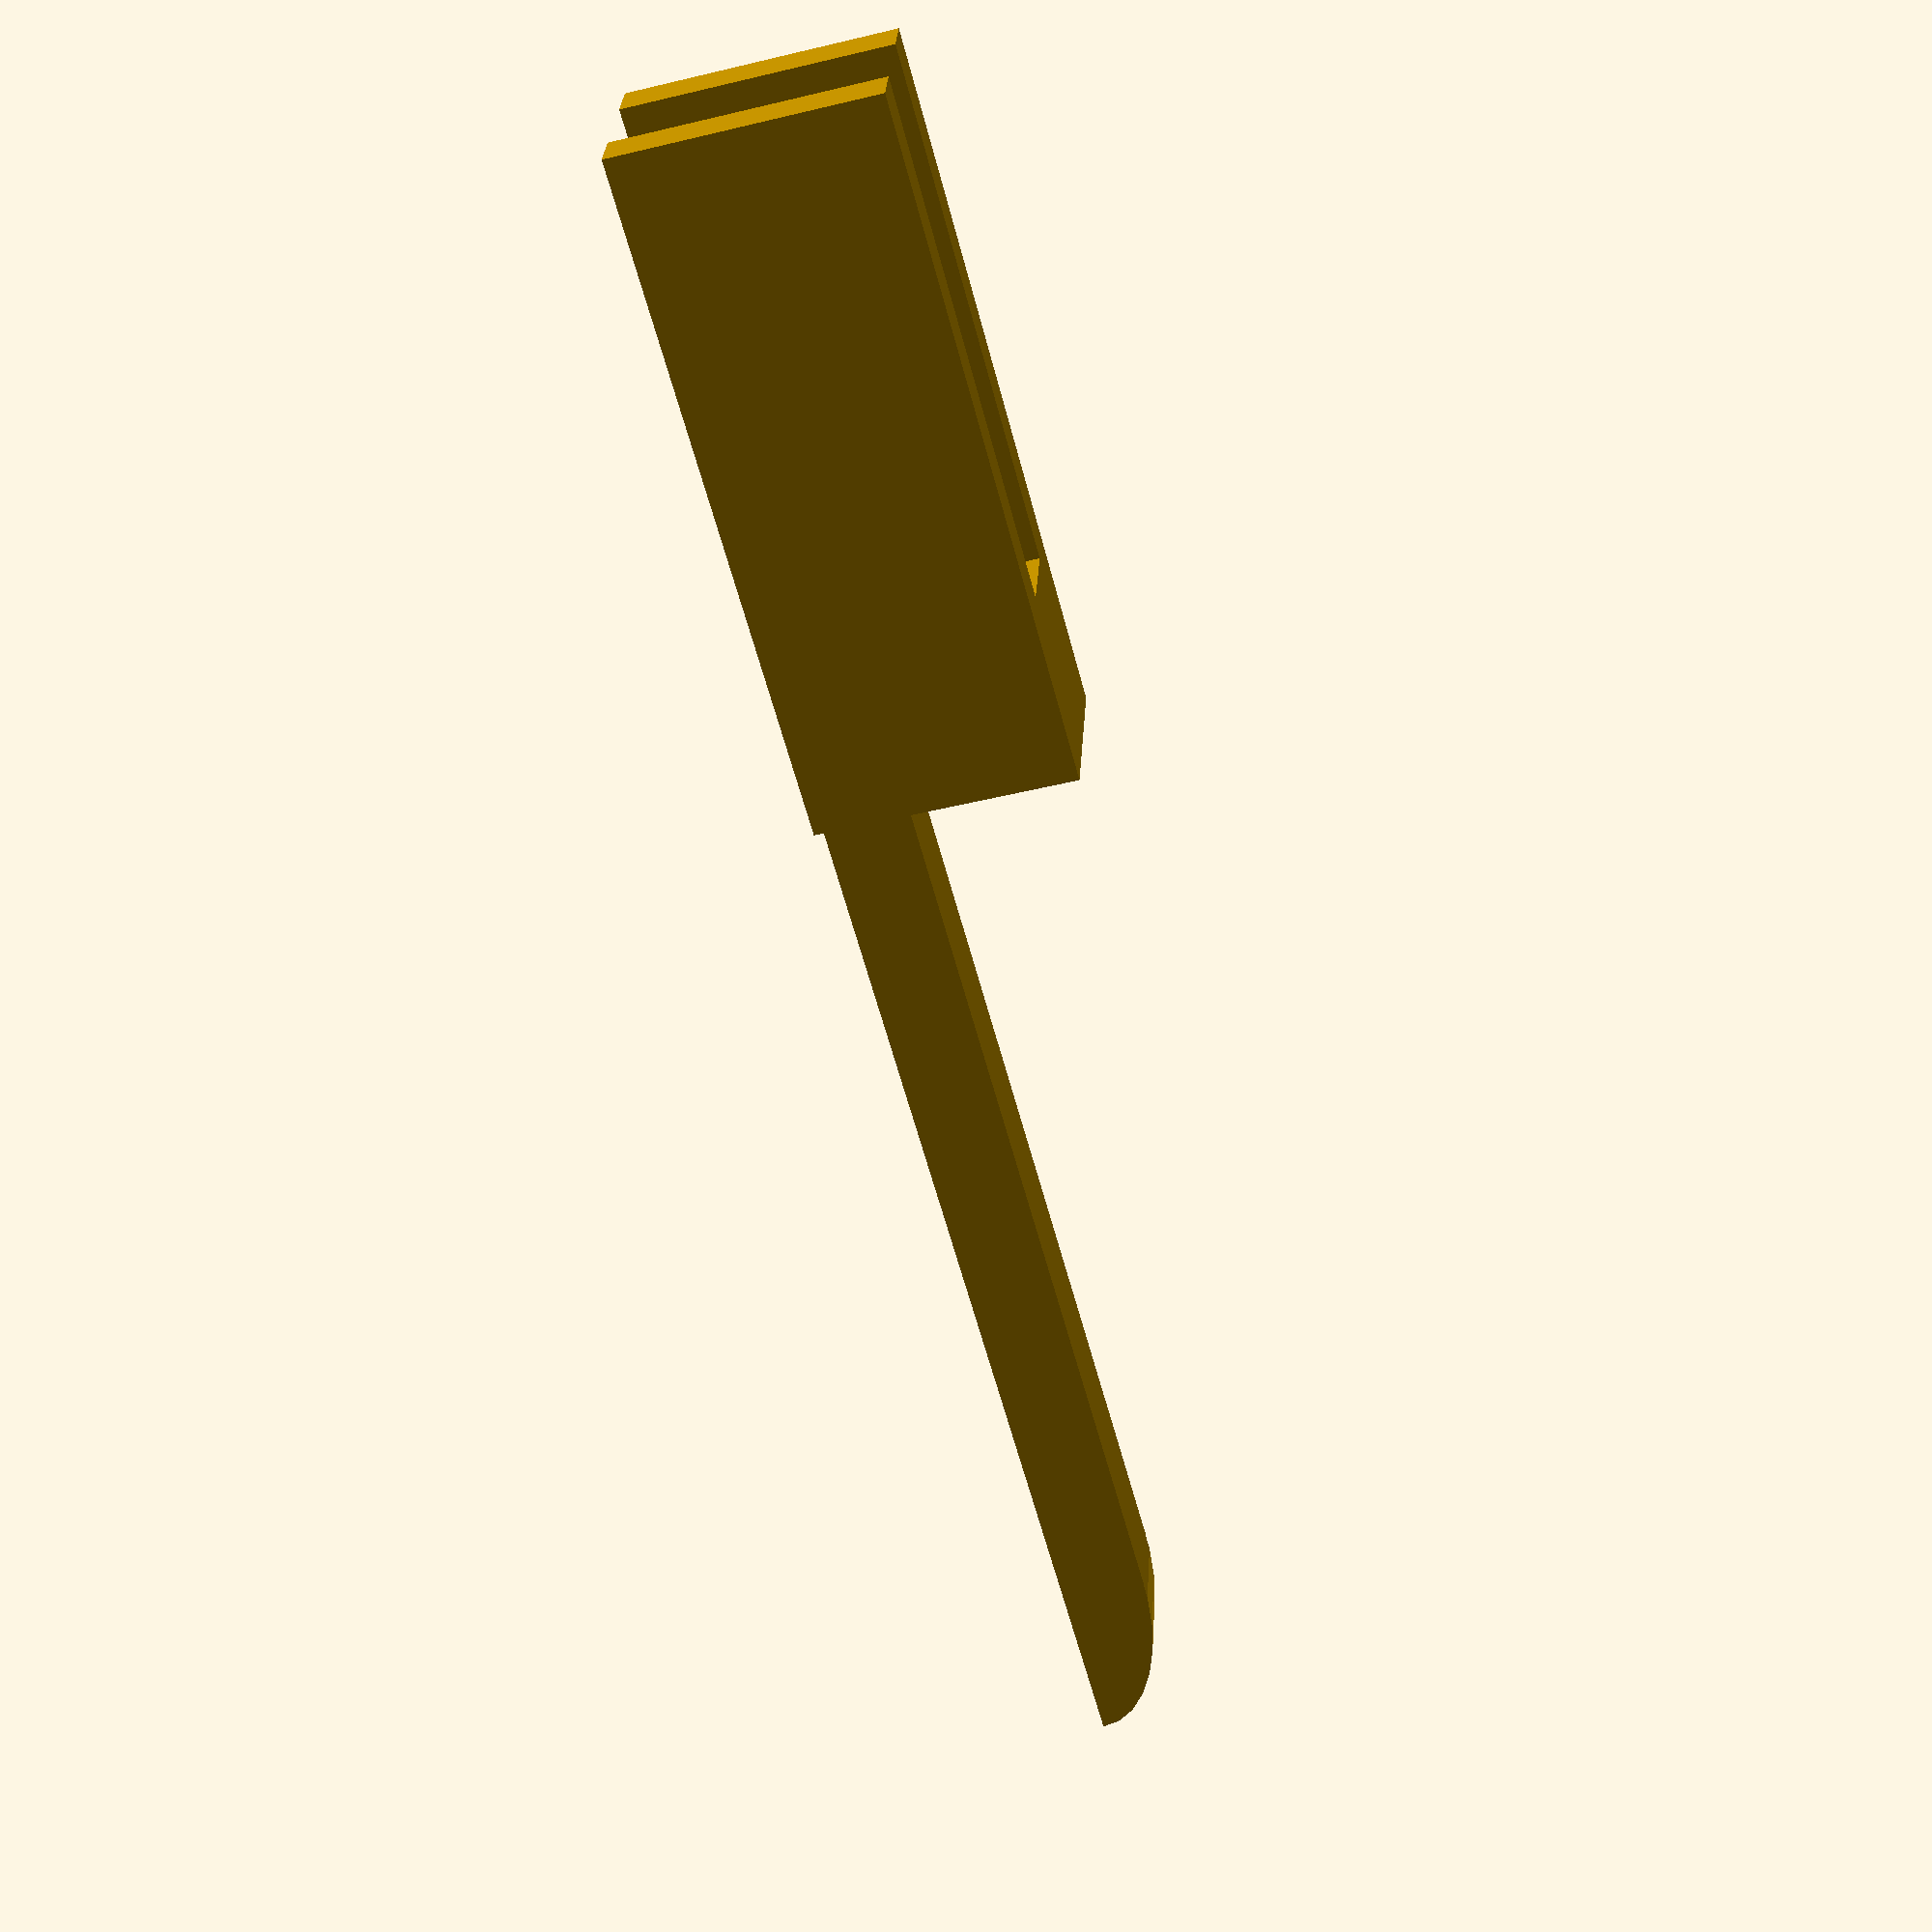
<openscad>
rotate([90,0,0]) {

cube([13,1,1]);

translate([-6,0,-0.5]) {
    cube([8,3,0.5]);
}
translate([0,1,0]) {
    cube([2,2,1]);
}
translate([-6,0,1]) {
    cube([8,3,0.5]);
}
translate([13,0,0]) {
    intersection() {
        scale([2/10, 1/10, 1]) {
            cylinder(r=10,h=1);
        }
        cube([2,1,1]);
    }
}
}
</openscad>
<views>
elev=48.1 azim=12.7 roll=285.2 proj=p view=wireframe
</views>
